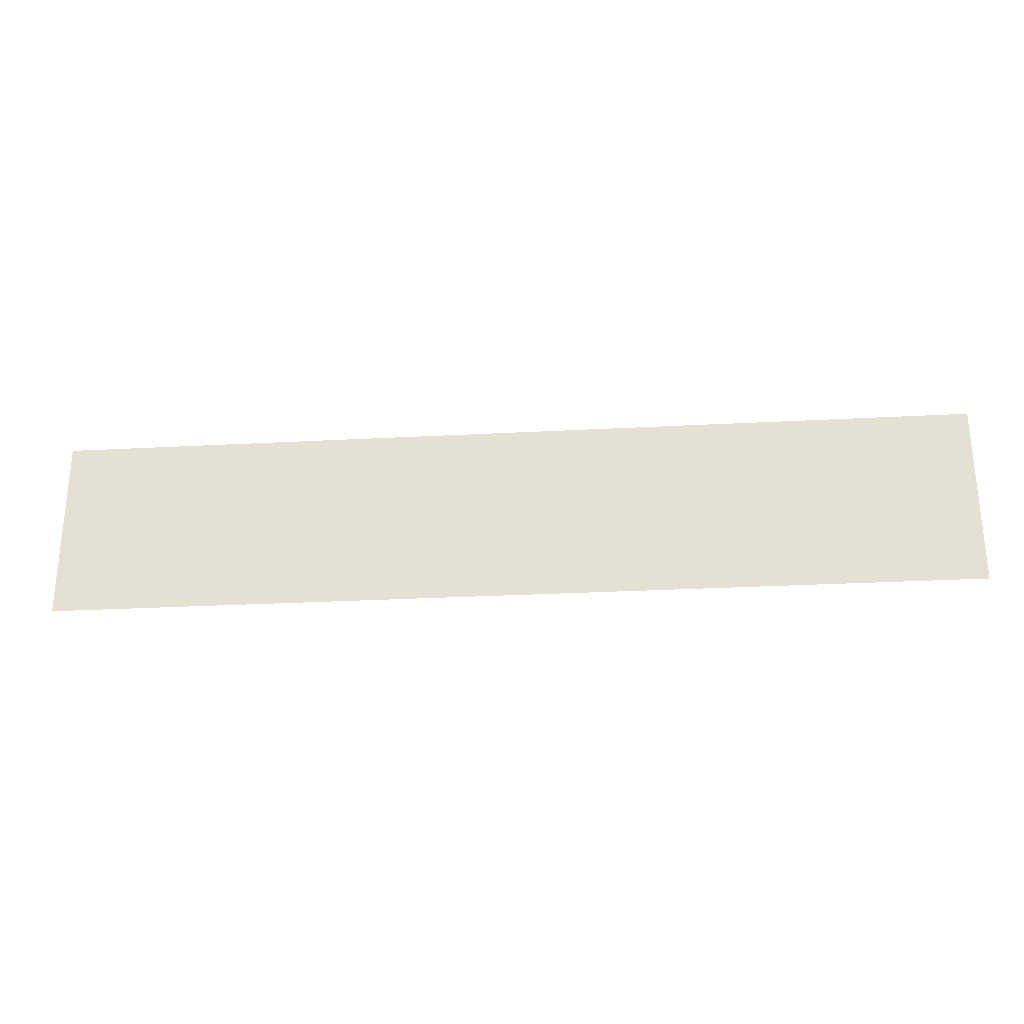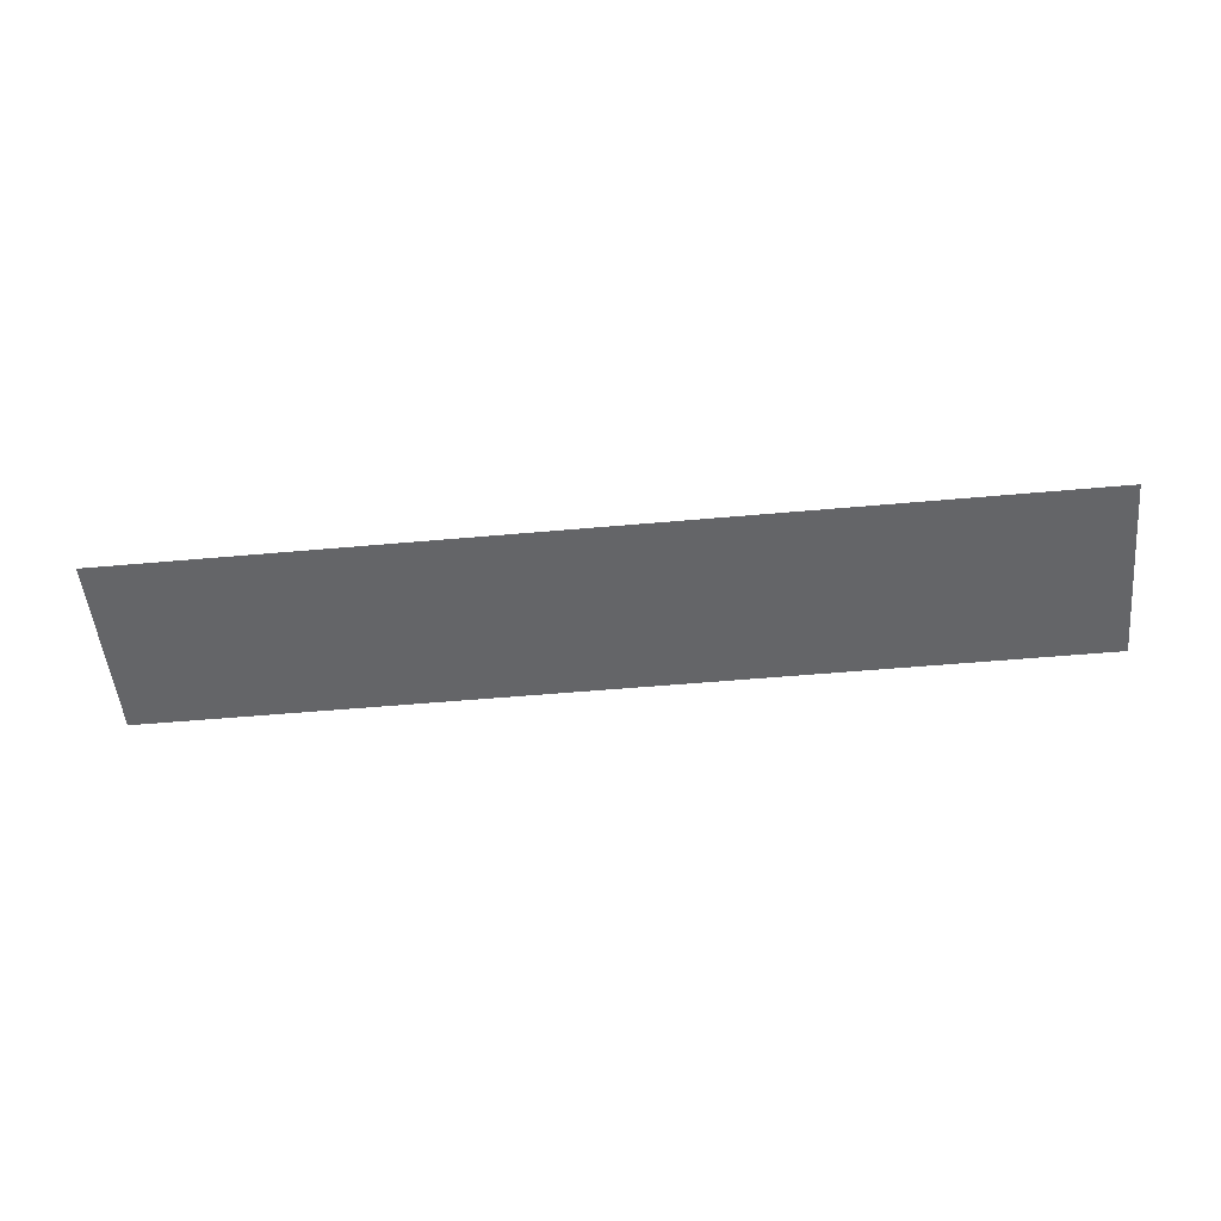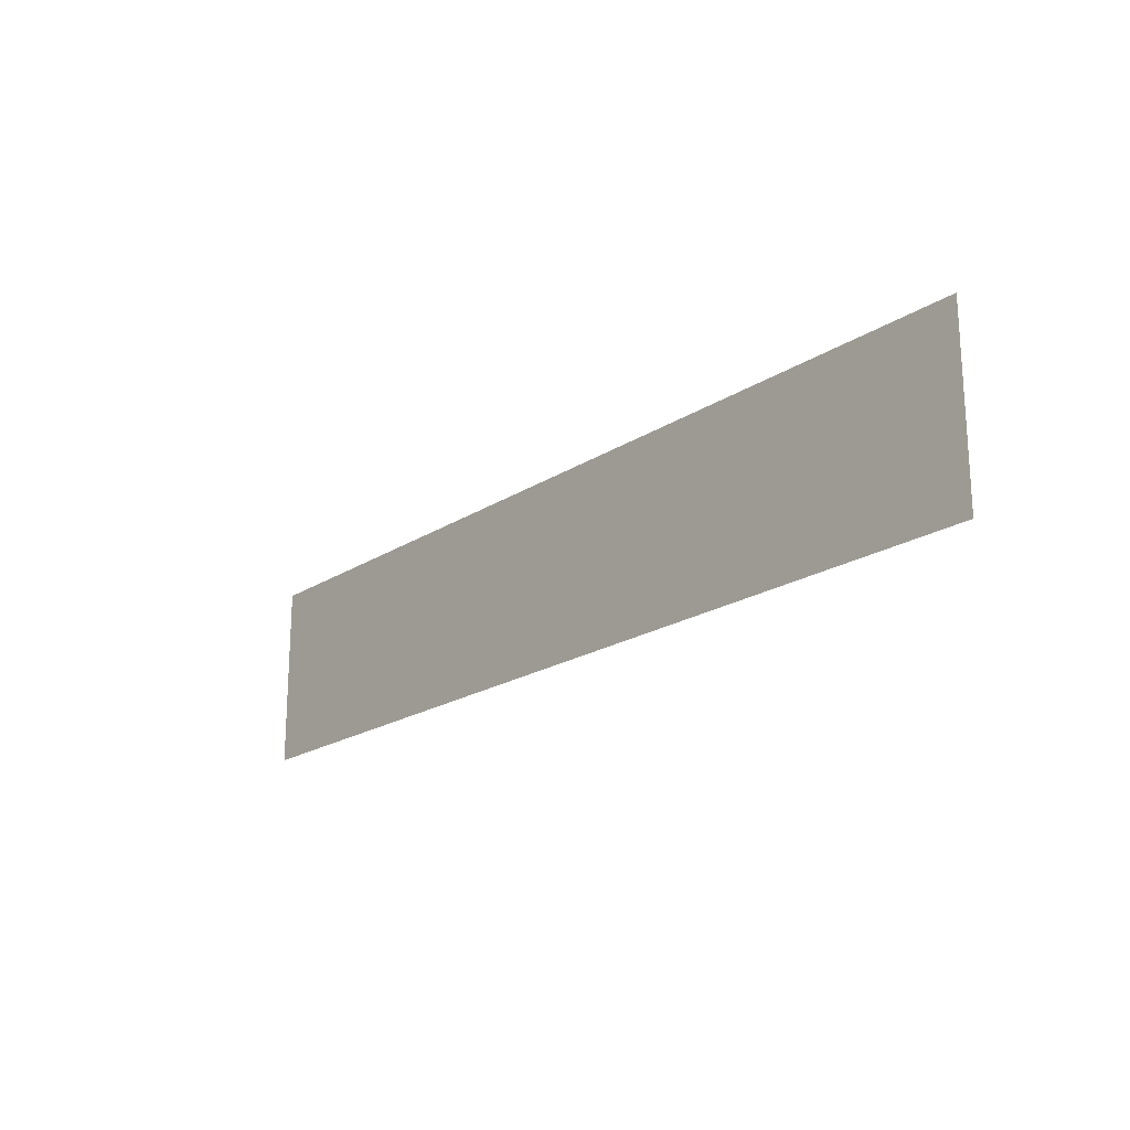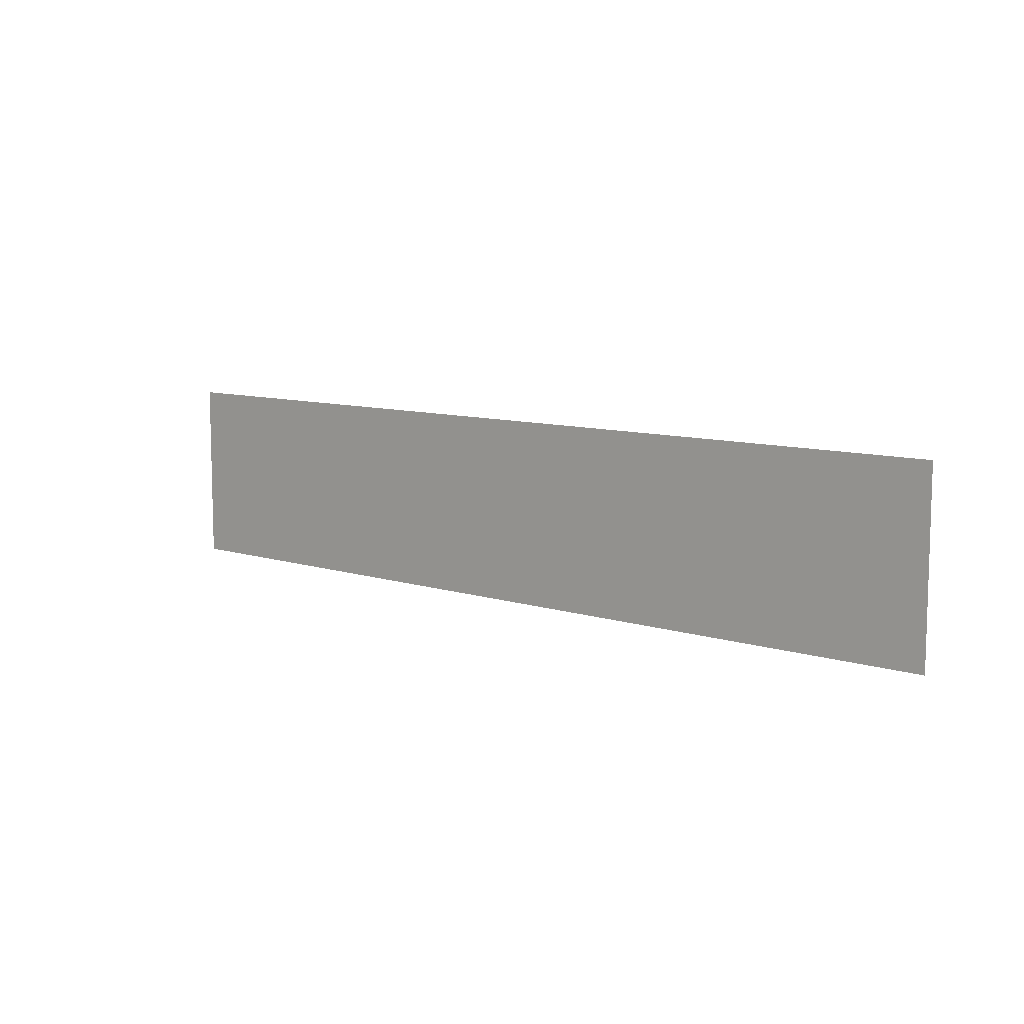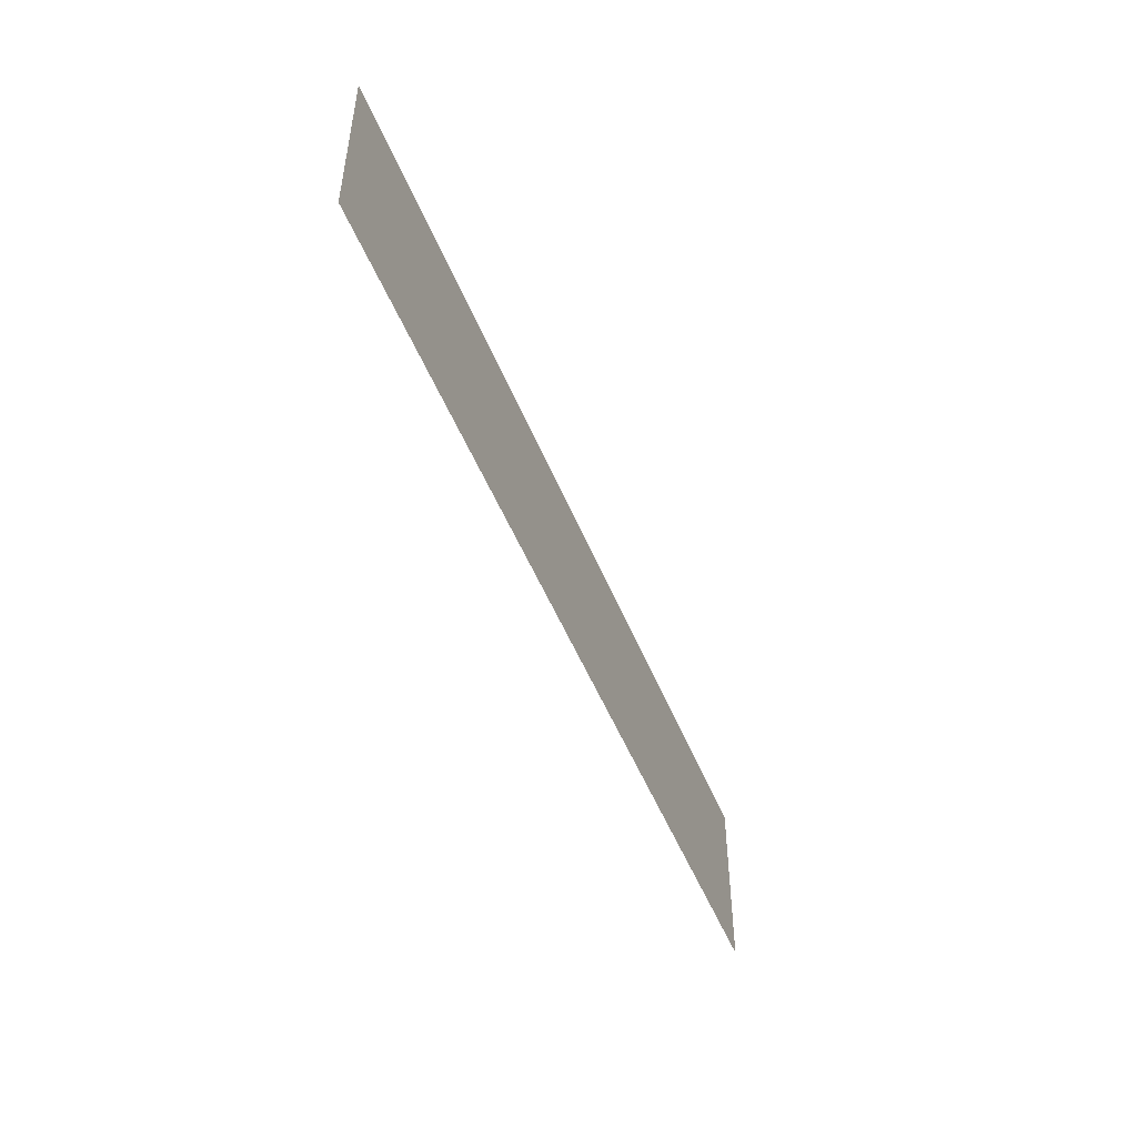
<metadata>
{"format":"obj","ext":"obj","renderer":"f3d","projection":"perspective","resolution":1024,"background":"white","views":[{"elev":-27.8,"azim":-175.3,"up":"+Y"},{"elev":-51.5,"azim":5.6,"up":"+Z"},{"elev":-20.0,"azim":49.8,"up":"+Y"},{"elev":9.2,"azim":40.5,"up":"+Y"},{"elev":-49.7,"azim":-68.6,"up":"+Y"}]}
</metadata>
<code>
v -320 -288 0
v -352 -288 0
v -352 -256 0
v -320 -256 0
v -352 -288 0
v -384 -288 0
v -384 -256 0
v -352 -256 0
v -384 -288 0
v -416 -288 0
v -416 -256 0
v -384 -256 0
v -416 -288 0
v -448 -288 0
v -448 -256 0
v -416 -256 0
v -448 -288 0
v -480 -288 0
v -480 -256 0
v -448 -256 0
g floor20_mesh_0010
f 1 2 3 4
f 5 6 7 8
f 9 10 11 12
f 13 14 15 16
f 17 18 19 20

</code>
